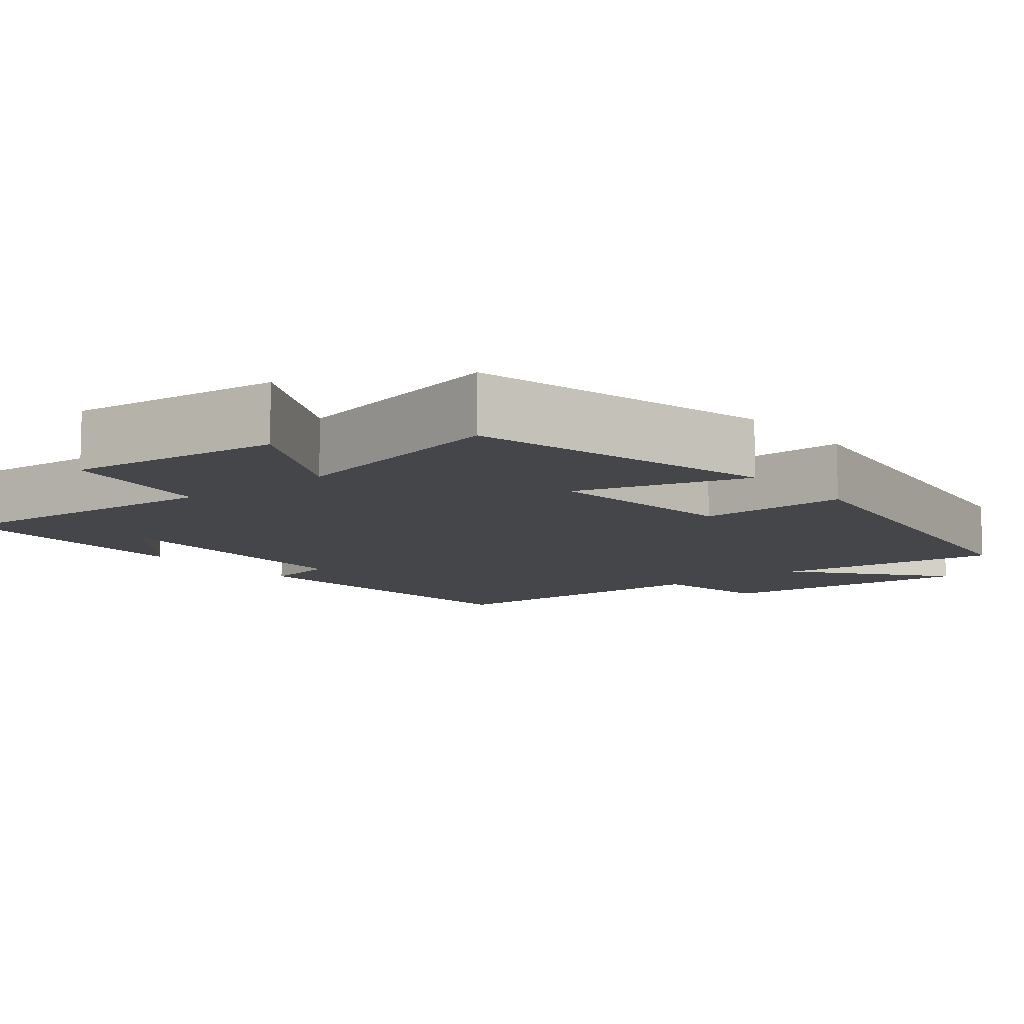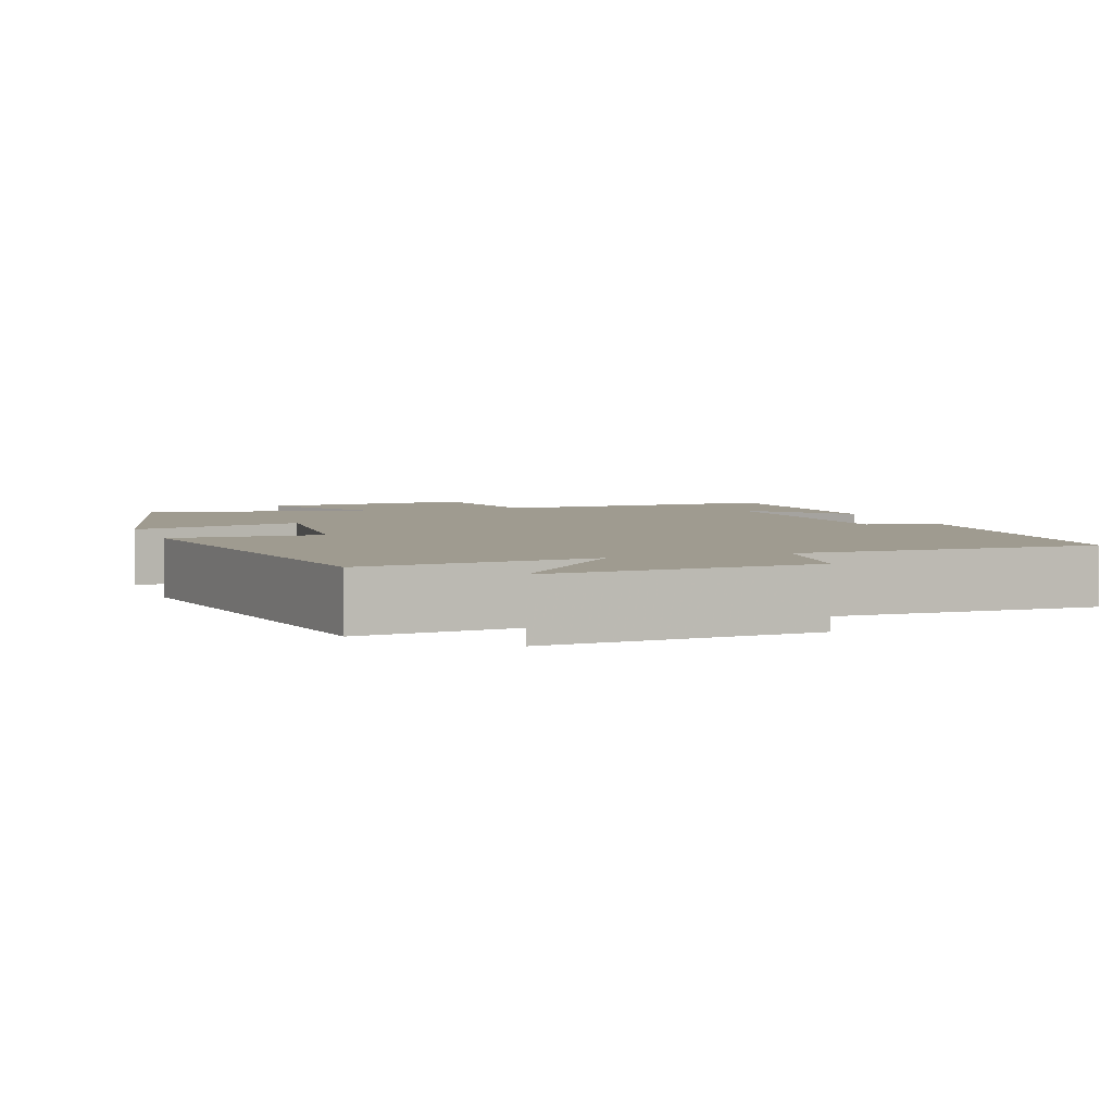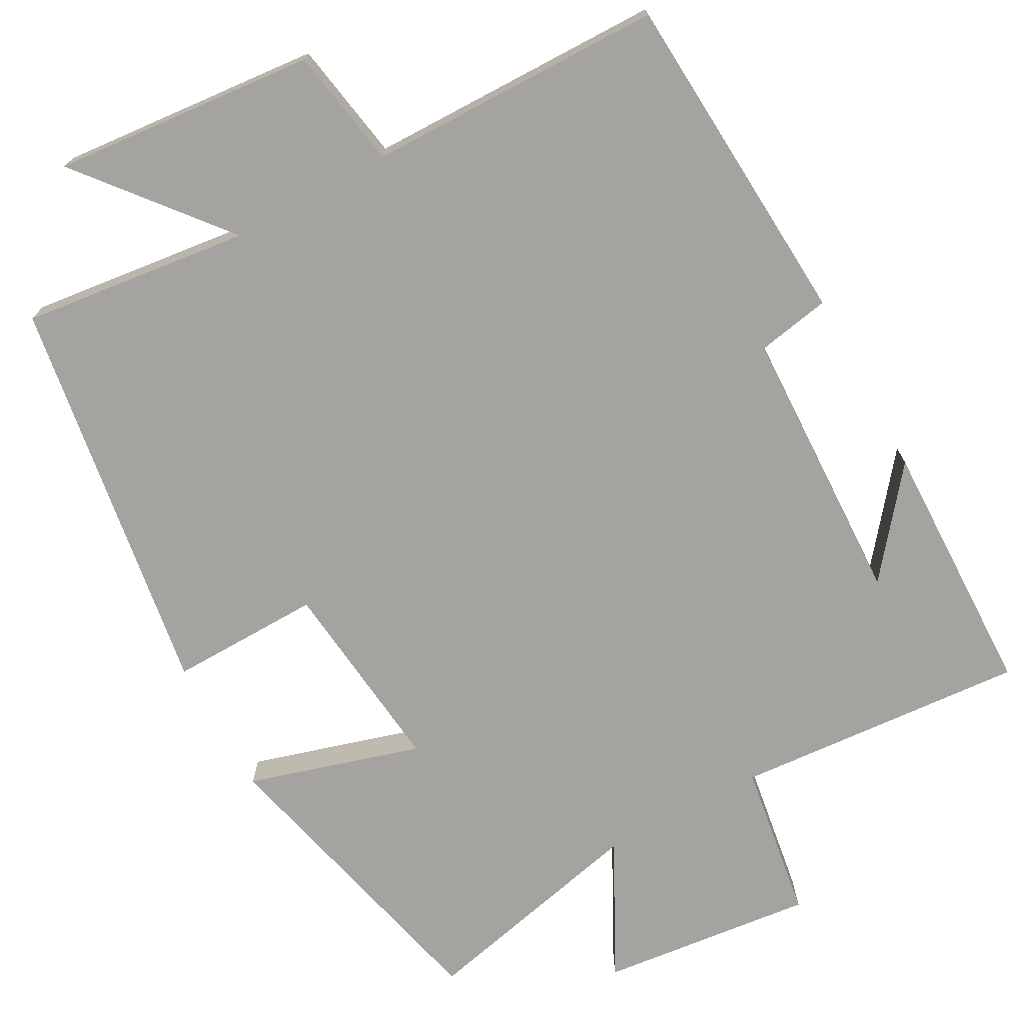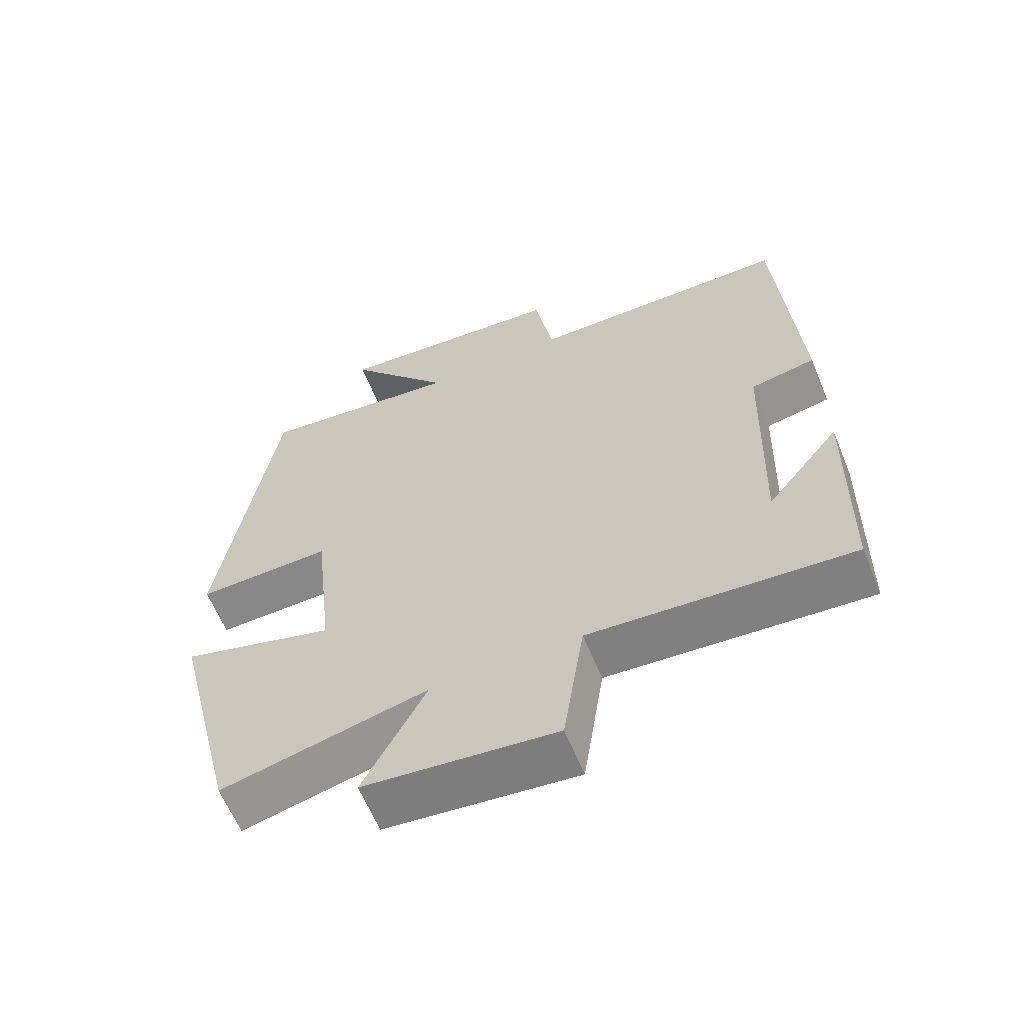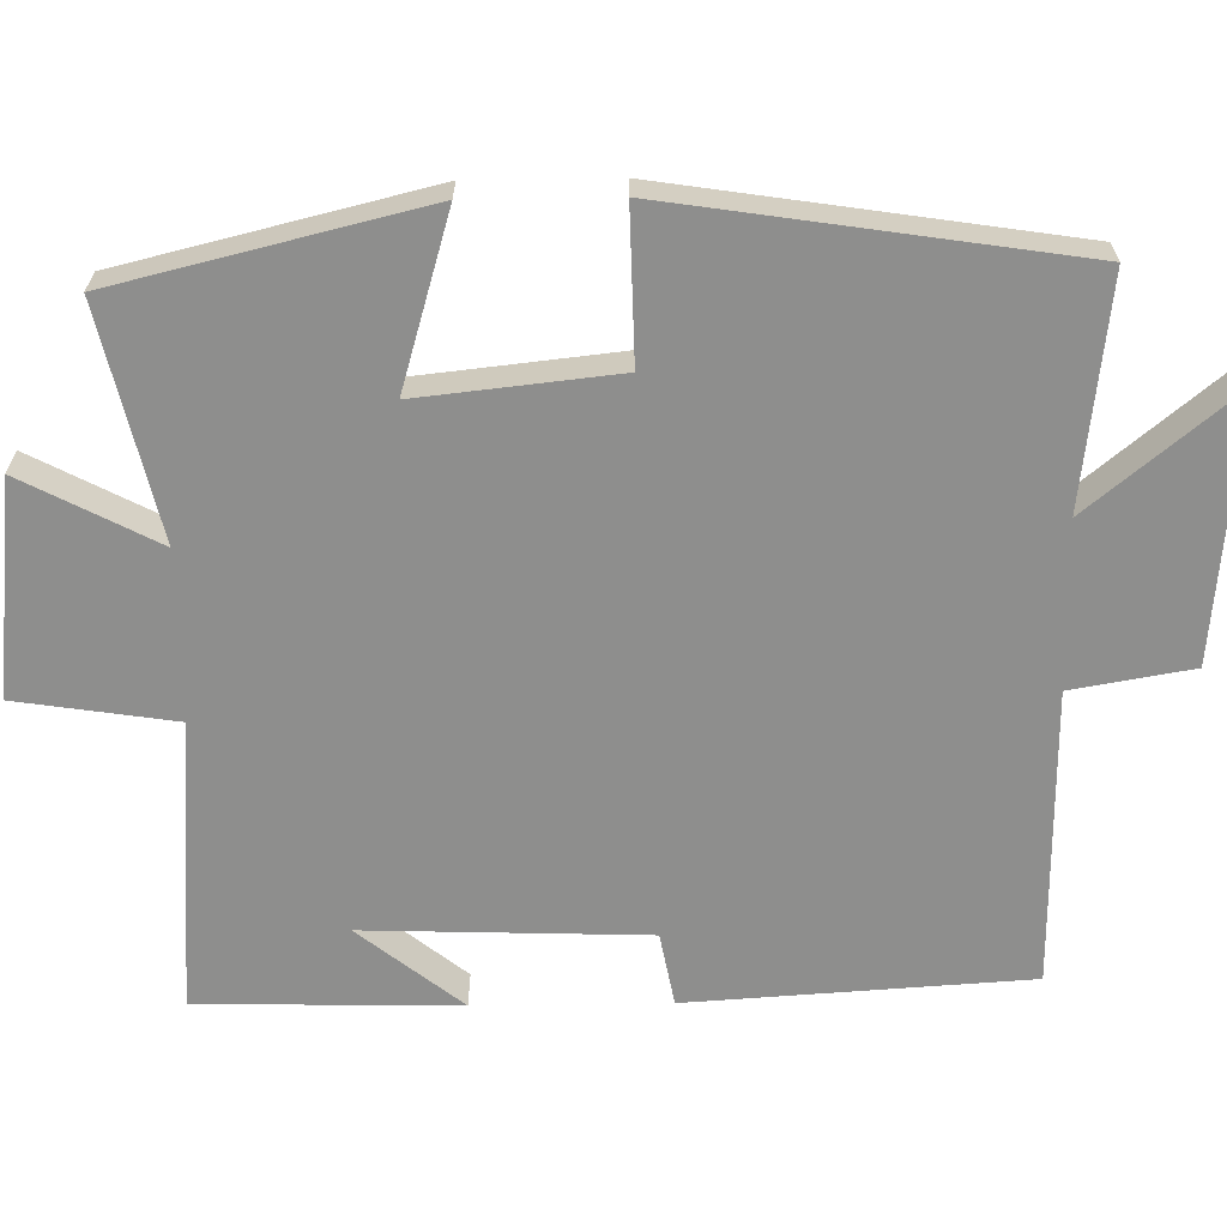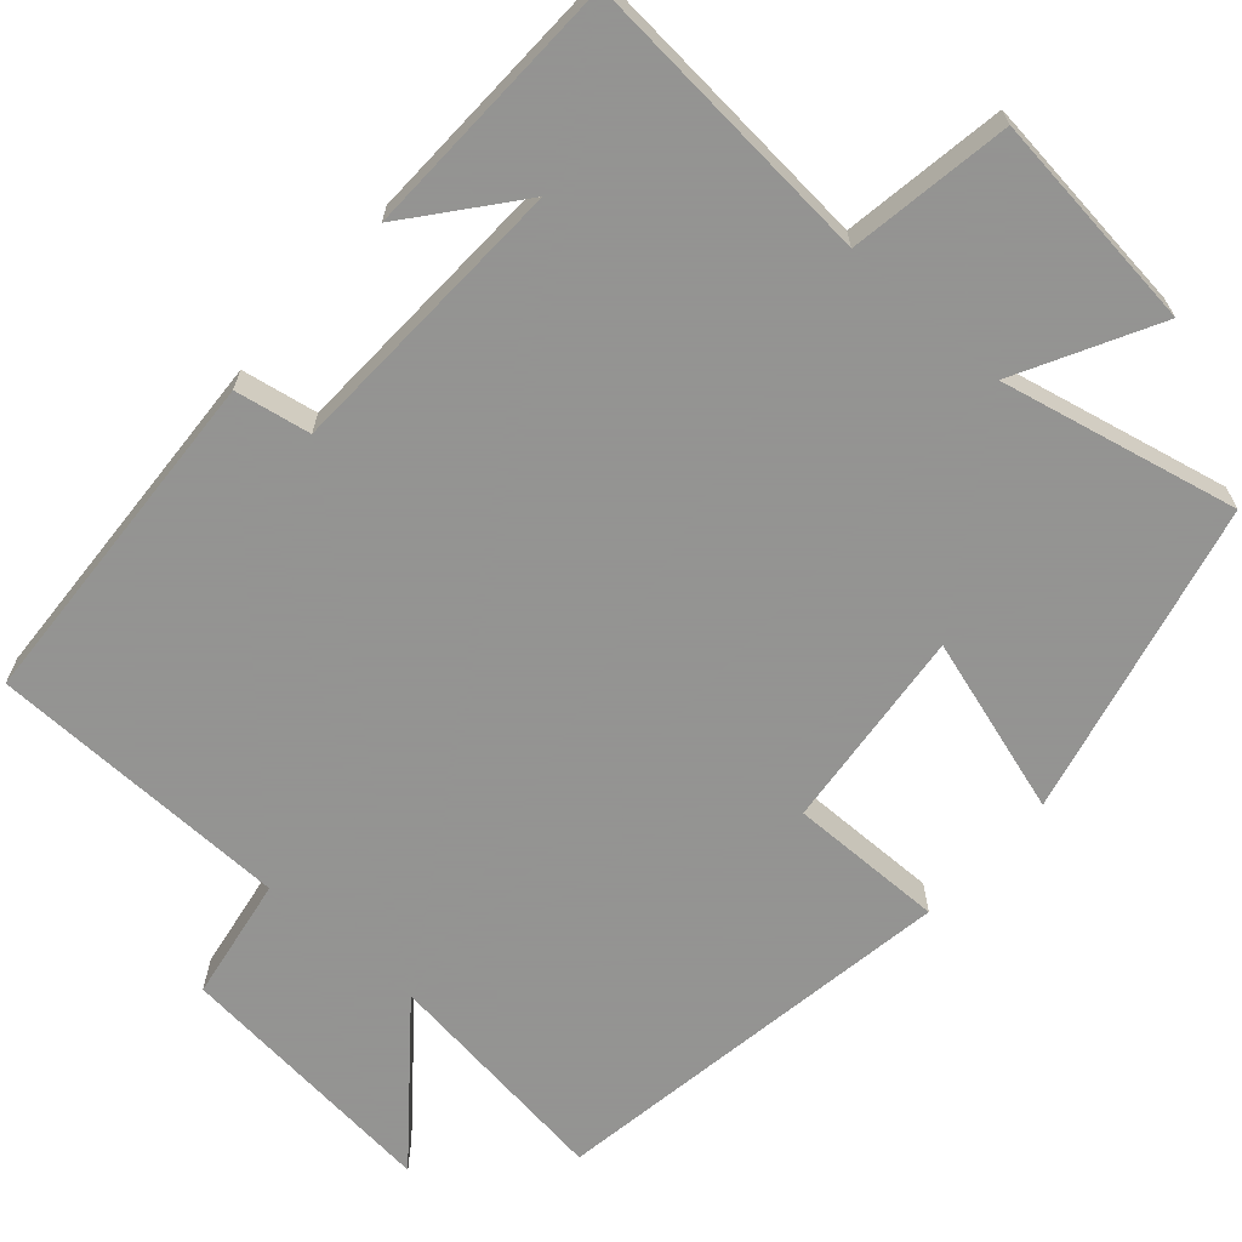
<metadata>
{"format":"obj","ext":"obj","renderer":"f3d","projection":"perspective","resolution":1024,"background":"white","views":[{"elev":-9.8,"azim":-141.1,"up":"+Y"},{"elev":4.0,"azim":-19.6,"up":"+Y"},{"elev":-72.9,"azim":28.6,"up":"+Y"},{"elev":-62.3,"azim":22.3,"up":"+Z"},{"elev":-64.9,"azim":-89.2,"up":"+Y"},{"elev":-66.9,"azim":138.1,"up":"+Y"}]}
</metadata>
<code>
v 0.472 0.07 0.496
v 0.5 0.07 0.057
v 0.405 0.07 0.039
v 0.393 0.07 -0.325
v 0.5 0.07 -0.191
v 0.493 0.07 -0.528
v 0.114 0.07 -0.5
v 0.083 0.07 -0.705
v -0.195 0.07 -0.675
v -0.104 0.07 -0.5
v -0.403 0.07 -0.569
v -0.5 0.07 -0.172
v -0.276 0.07 -0.238
v -0.304 0.07 0.018
v -0.5 0.07 0.014
v -0.421 0.07 0.535
v -0.126 0.07 0.5
v -0.279 0.07 0.686
v 0.061 0.07 0.656
v 0.088 0.07 0.5
v 0.472 0 0.496
v 0.5 0 0.057
v 0.405 0 0.039
v 0.393 0 -0.325
v 0.5 0 -0.191
v 0.493 0 -0.528
v 0.114 0 -0.5
v 0.083 0 -0.705
v -0.195 0 -0.675
v -0.104 0 -0.5
v -0.403 0 -0.569
v -0.5 0 -0.172
v -0.276 0 -0.238
v -0.304 0 0.018
v -0.5 0 0.014
v -0.421 0 0.535
v -0.126 0 0.5
v -0.279 0 0.686
v 0.061 0 0.656
v 0.088 0 0.5
f 17 18 19 20
f 17 20 1 2
f 14 15 16 17
f 13 14 17
f 10 11 12 13
f 10 13 17
f 7 8 9 10
f 7 10 17
f 4 5 6
f 4 6 7 17
f 17 2 3
f 3 4 17
f 40 39 38 37
f 22 21 40 37
f 37 36 35 34
f 37 34 33
f 33 32 31 30
f 37 33 30
f 30 29 28 27
f 37 30 27
f 26 25 24
f 37 27 26 24
f 23 22 37
f 37 24 23
f 1 21 22 2
f 2 22 23 3
f 3 23 24 4
f 4 24 25 5
f 5 25 26 6
f 6 26 27 7
f 7 27 28 8
f 8 28 29 9
f 9 29 30 10
f 10 30 31 11
f 11 31 32 12
f 12 32 33 13
f 13 33 34 14
f 14 34 35 15
f 15 35 36 16
f 16 36 37 17
f 17 37 38 18
f 18 38 39 19
f 19 39 40 20
f 20 40 21 1

</code>
